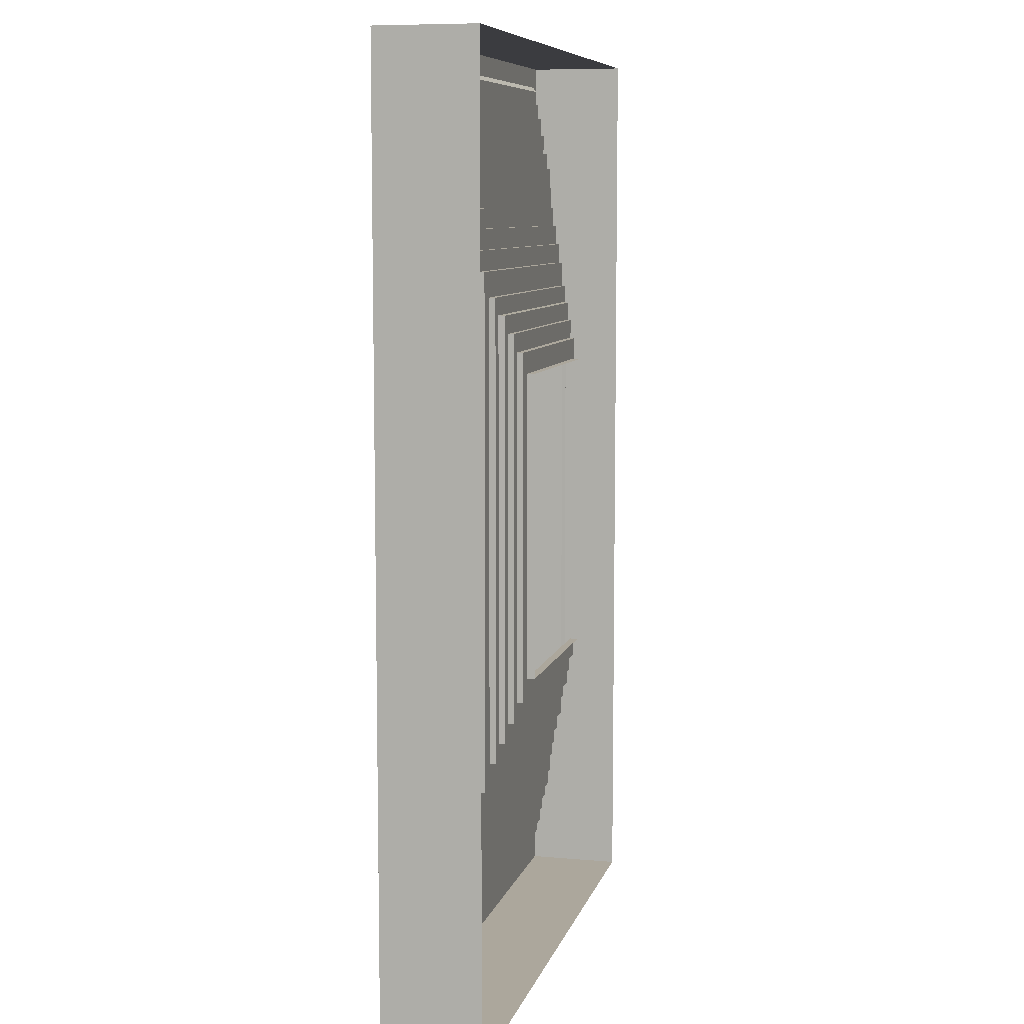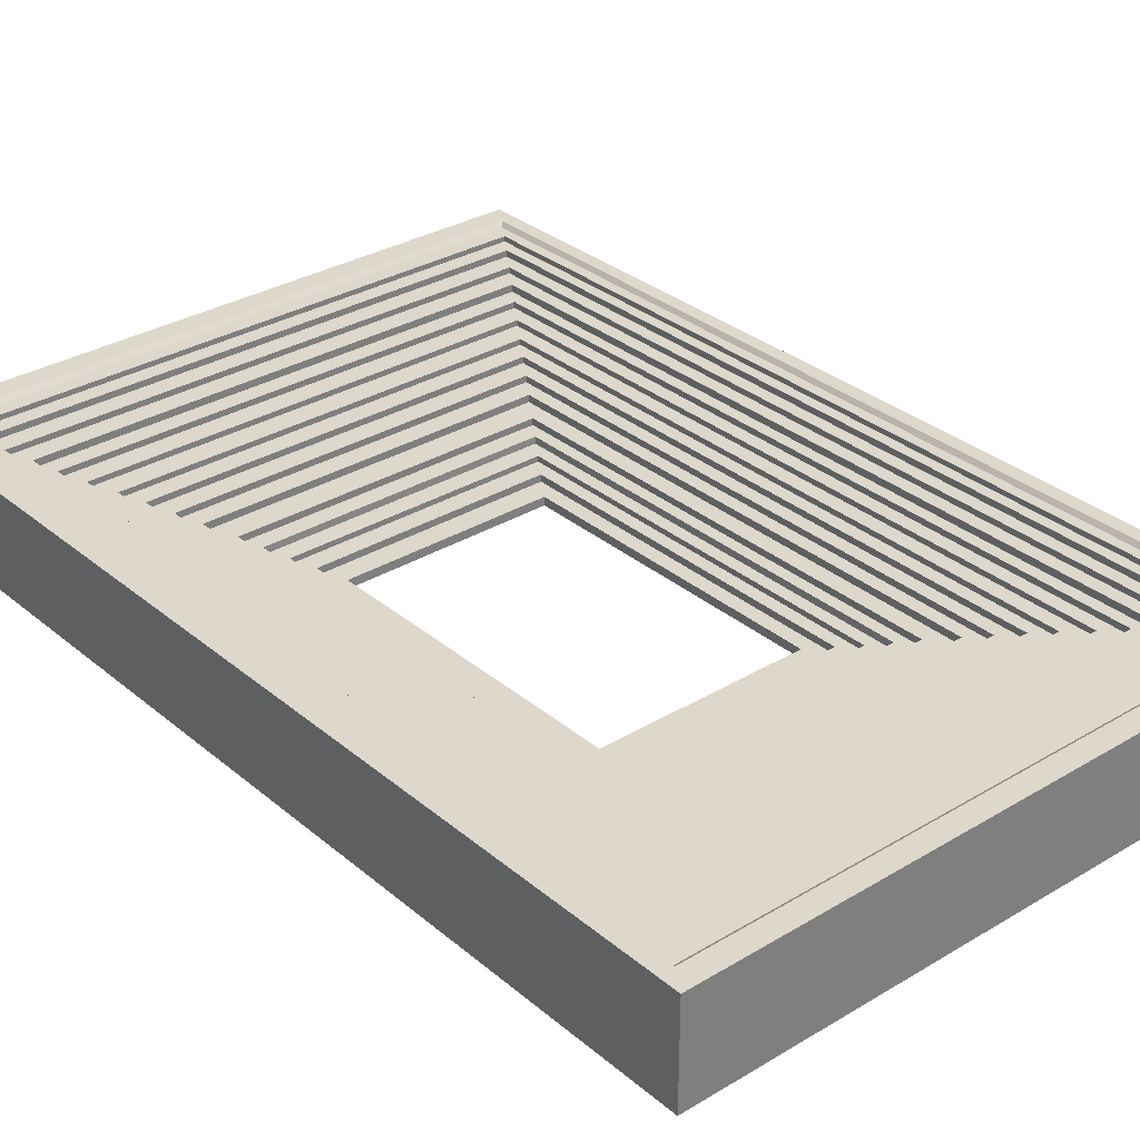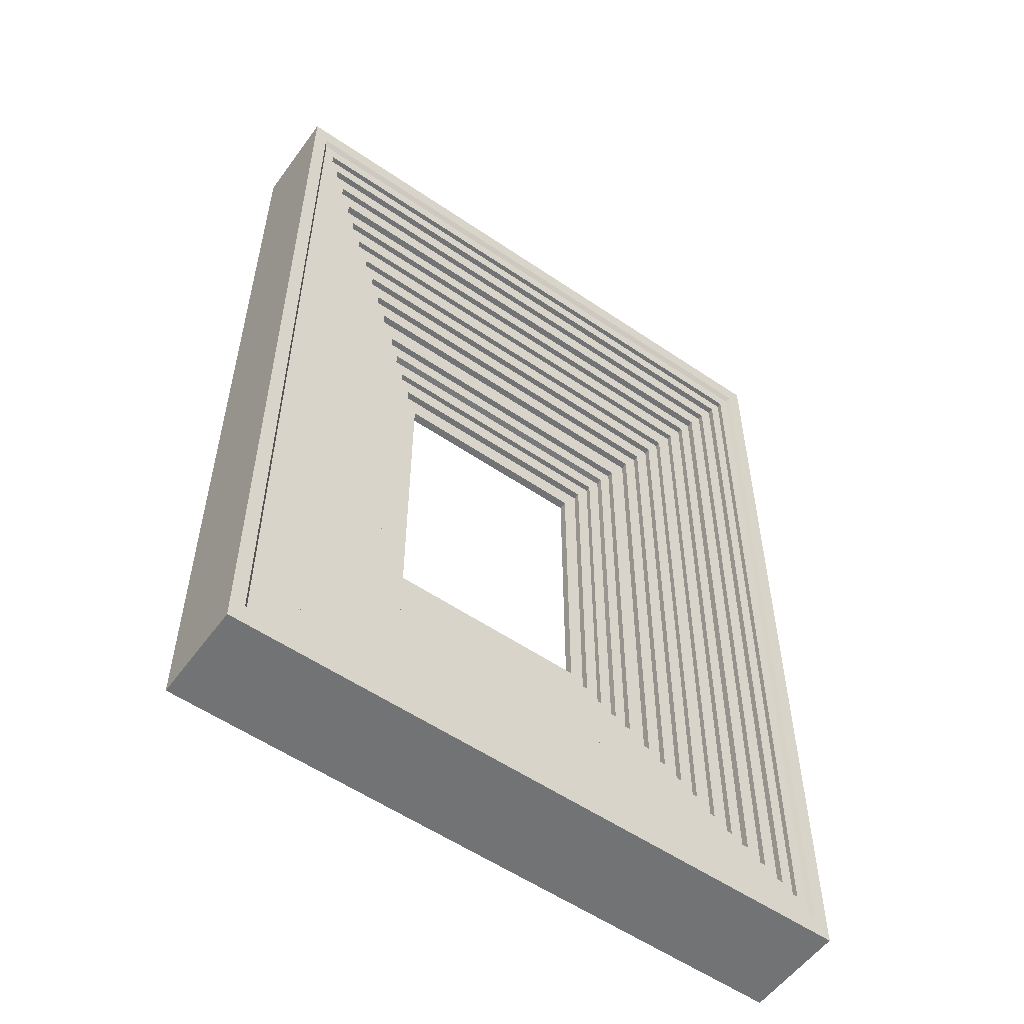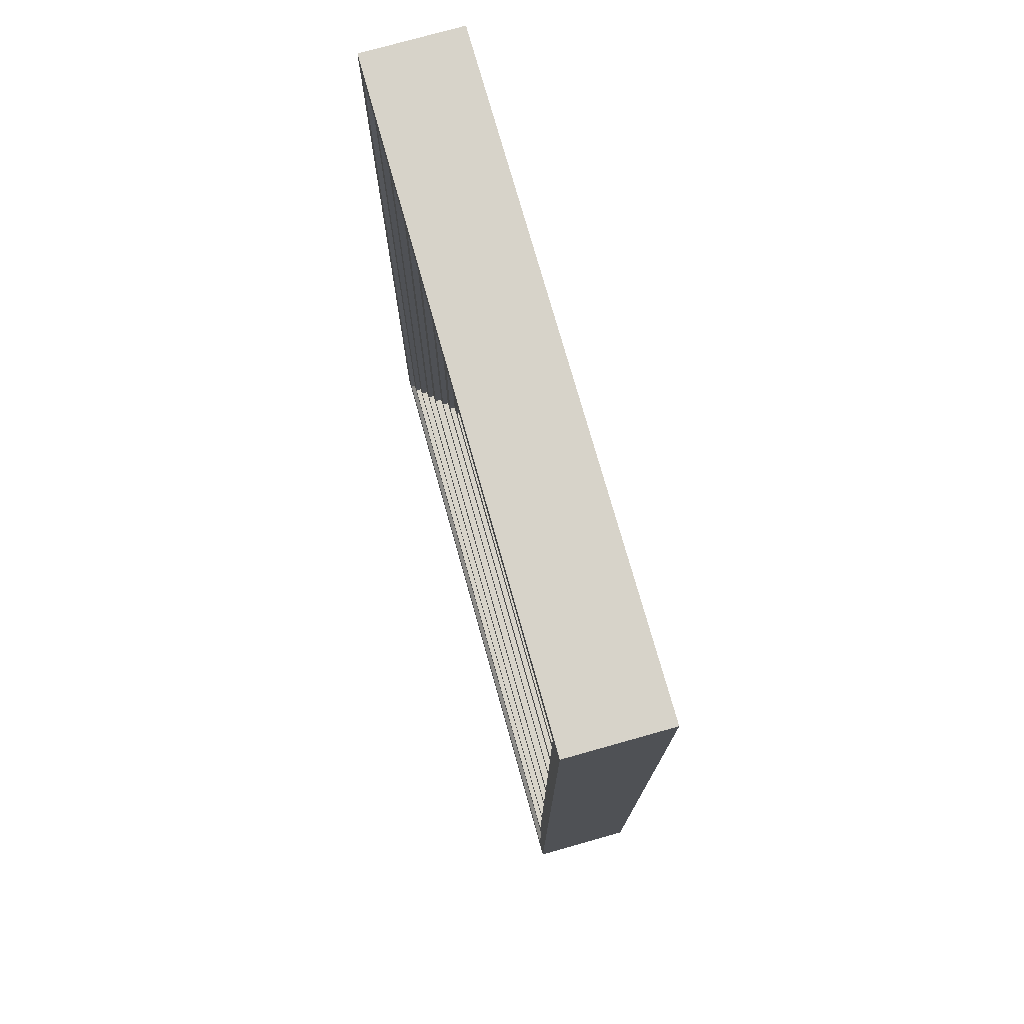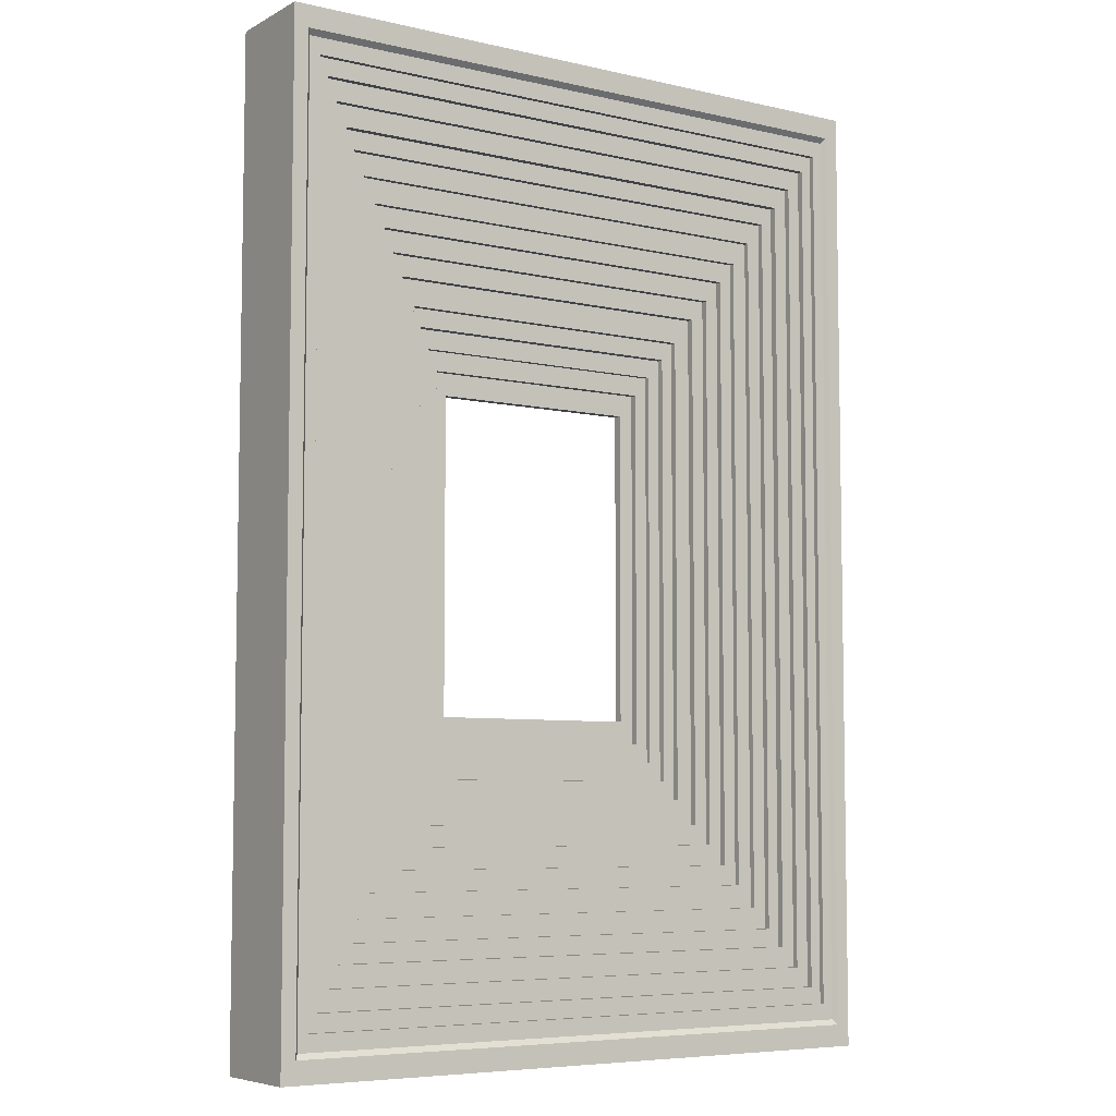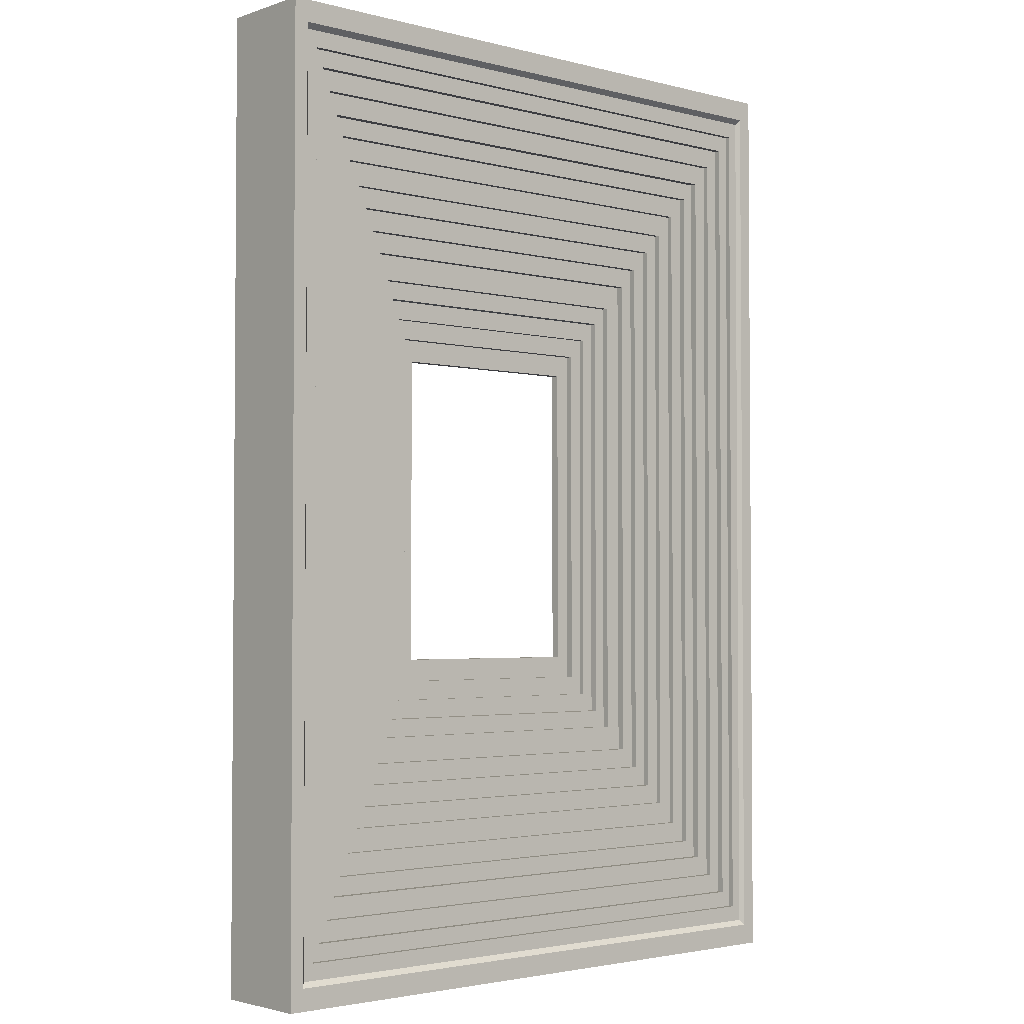
<metadata>
{"format":"obj","ext":"obj","renderer":"f3d","projection":"perspective","resolution":1024,"background":"white","views":[{"elev":8.3,"azim":-76.1,"up":"+Z"},{"elev":31.5,"azim":139.6,"up":"+Y"},{"elev":-55.7,"azim":144.4,"up":"+Z"},{"elev":76.3,"azim":-105.7,"up":"+Z"},{"elev":-6.4,"azim":145.9,"up":"+Z"},{"elev":-2.7,"azim":138.4,"up":"+Z"}]}
</metadata>
<code>
o Cube_Cube.003
v -5.099 -0.0157 -7.614
v -4.052 1.225 -6.044
v 5.001 0.01561 -7.614
v 3.954 1.225 -6.044
v -5.099 -0.0157 7.521
v -4.052 1.225 5.951
v 5.001 0.01561 7.521
v 3.954 1.225 5.951
v -5.099 1.565 -7.614
v 5.001 1.565 -7.614
v 5.001 1.565 7.521
v -5.099 1.565 7.521
v -4.872 1.565 -7.273
v 4.774 1.565 -7.273
v 4.774 1.565 7.18
v -4.872 1.565 7.18
v -4.818 1.498 -7.192
v 4.72 1.498 -7.192
v 4.72 1.498 7.099
v -4.818 1.498 7.099
v -4.648 1.498 -6.938
v 4.55 1.498 -6.938
v 4.55 1.498 6.845
v -4.648 1.498 6.845
v -4.648 1.416 -6.938
v 4.55 1.416 -6.938
v 4.55 1.416 6.845
v -4.648 1.416 6.845
v -4.474 1.416 -6.676
v 4.376 1.416 -6.676
v 4.376 1.416 6.583
v -4.474 1.416 6.583
v -4.474 1.317 -6.676
v 4.376 1.317 -6.676
v 4.376 1.317 6.583
v -4.474 1.317 6.583
v -4.266 1.317 -6.366
v 4.168 1.317 -6.366
v 4.168 1.317 6.273
v -4.266 1.317 6.273
v -4.266 1.225 -6.366
v 4.168 1.225 -6.366
v 4.168 1.225 6.273
v -4.266 1.225 6.273
v 3.954 1.113 5.951
v 3.954 1.113 -6.044
v -4.052 1.113 -6.044
v -4.052 1.113 5.951
v 3.766 1.113 5.67
v 3.766 1.113 -5.762
v -3.864 1.113 -5.762
v -3.864 1.113 5.67
v 3.766 1.018 5.67
v 3.766 1.018 -5.762
v -3.864 1.018 -5.762
v -3.864 1.018 5.67
v 2.405 0.5324 3.63
v 2.405 0.5324 -3.723
v -2.503 0.5324 -3.723
v -2.503 0.5324 3.63
v 3.544 1.018 -5.431
v 3.544 1.018 5.338
v -3.642 1.018 5.338
v -3.642 1.018 -5.431
v 3.544 0.9318 -5.431
v 3.544 0.9318 5.338
v -3.642 0.9318 5.338
v -3.642 0.9318 -5.431
v 3.306 0.9318 -5.073
v 3.306 0.9318 4.98
v -3.404 0.9318 4.98
v -3.404 0.9318 -5.073
v 3.306 0.8441 -5.073
v 3.306 0.8441 4.98
v -3.404 0.8441 4.98
v -3.404 0.8441 -5.073
v 3.097 0.8441 -4.76
v 3.097 0.8441 4.668
v -3.195 0.8441 4.668
v -3.195 0.8441 -4.76
v 3.097 0.7451 -4.76
v 3.097 0.7451 4.668
v -3.195 0.7451 4.668
v -3.195 0.7451 -4.76
v 2.881 0.7451 -4.437
v 2.881 0.7451 4.344
v -2.979 0.7451 4.344
v -2.979 0.7451 -4.437
v 2.881 0.6447 -4.437
v 2.881 0.6447 4.344
v -2.979 0.6447 4.344
v -2.979 0.6447 -4.437
v 2.67 0.6447 -4.12
v 2.67 0.6447 4.027
v -2.768 0.6447 4.027
v -2.768 0.6447 -4.12
v 2.67 0.5324 -4.12
v 2.67 0.5324 4.027
v -2.768 0.5324 4.027
v -2.768 0.5324 -4.12
v 2.405 0.4286 3.63
v 2.405 0.4286 -3.723
v -2.503 0.4286 -3.723
v -2.503 0.4286 3.63
v 1.588 0.129 2.407
v 1.588 0.129 -2.5
v -1.686 0.129 -2.5
v -1.686 0.129 2.407
v 2.218 0.4286 -3.443
v 2.218 0.4286 3.351
v -2.316 0.4286 3.351
v -2.316 0.4286 -3.443
v 2.215 0.3231 -3.438
v 2.215 0.3231 3.346
v -2.313 0.3231 3.346
v -2.313 0.3231 -3.438
v 2.02 0.3231 -3.146
v 2.02 0.3231 3.053
v -2.118 0.3231 3.053
v -2.118 0.3231 -3.146
v 2.02 0.2376 -3.146
v 2.02 0.2376 3.053
v -2.118 0.2376 3.053
v -2.118 0.2376 -3.146
v 1.819 0.2376 -2.845
v 1.819 0.2376 2.752
v -1.917 0.2376 2.752
v -1.917 0.2376 -2.845
v 1.819 0.129 -2.845
v 1.819 0.129 2.752
v -1.917 0.129 2.752
v -1.917 0.129 -2.845
v 1.588 -0.00348 2.407
v 1.588 -0.00348 -2.5
v -1.686 -0.00348 -2.5
v -1.686 -0.00348 2.407
f 9 3 1
f 10 7 3
f 7 12 5
f 12 1 5
f 14 9 13
f 15 10 14
f 16 11 15
f 13 12 16
f 18 13 17
f 19 14 18
f 20 15 19
f 17 16 20
f 22 17 21
f 23 18 22
f 24 19 23
f 21 20 24
f 26 21 25
f 27 22 26
f 28 23 27
f 25 24 28
f 30 25 29
f 31 26 30
f 32 27 31
f 29 28 32
f 34 29 33
f 35 30 34
f 36 31 35
f 33 32 36
f 38 33 37
f 39 34 38
f 40 35 39
f 37 36 40
f 42 37 41
f 43 38 42
f 44 39 43
f 41 40 44
f 4 41 2
f 8 42 4
f 6 43 8
f 2 44 6
f 4 45 8
f 2 46 4
f 6 47 2
f 8 48 6
f 46 49 45
f 47 50 46
f 48 51 47
f 45 52 48
f 50 53 49
f 51 54 50
f 52 55 51
f 49 56 52
f 54 62 53
f 55 61 54
f 56 64 55
f 53 63 56
f 66 61 65
f 67 62 66
f 65 64 68
f 68 63 67
f 70 65 69
f 71 66 70
f 69 68 72
f 72 67 71
f 74 69 73
f 75 70 74
f 73 72 76
f 76 71 75
f 78 73 77
f 79 74 78
f 77 76 80
f 80 75 79
f 82 77 81
f 83 78 82
f 81 80 84
f 84 79 83
f 85 82 81
f 86 83 82
f 88 81 84
f 87 84 83
f 90 85 89
f 91 86 90
f 89 88 92
f 92 87 91
f 94 89 93
f 95 90 94
f 93 92 96
f 96 91 95
f 98 93 97
f 99 94 98
f 97 96 100
f 100 95 99
f 58 98 97
f 57 99 98
f 59 97 100
f 60 100 99
f 58 101 57
f 59 102 58
f 60 103 59
f 57 104 60
f 102 110 101
f 103 109 102
f 104 112 103
f 101 111 104
f 113 110 109
f 114 111 110
f 116 109 112
f 115 112 111
f 118 113 117
f 119 114 118
f 117 116 120
f 120 115 119
f 122 117 121
f 123 118 122
f 121 120 124
f 124 119 123
f 126 121 125
f 127 122 126
f 125 124 128
f 128 123 127
f 130 125 129
f 131 126 130
f 129 128 132
f 132 127 131
f 105 129 106
f 108 130 105
f 106 132 107
f 107 131 108
f 106 133 105
f 107 134 106
f 108 135 107
f 105 136 108
f 9 10 3
f 10 11 7
f 7 11 12
f 12 9 1
f 14 10 9
f 15 11 10
f 16 12 11
f 13 9 12
f 18 14 13
f 19 15 14
f 20 16 15
f 17 13 16
f 22 18 17
f 23 19 18
f 24 20 19
f 21 17 20
f 26 22 21
f 27 23 22
f 28 24 23
f 25 21 24
f 30 26 25
f 31 27 26
f 32 28 27
f 29 25 28
f 34 30 29
f 35 31 30
f 36 32 31
f 33 29 32
f 38 34 33
f 39 35 34
f 40 36 35
f 37 33 36
f 42 38 37
f 43 39 38
f 44 40 39
f 41 37 40
f 4 42 41
f 8 43 42
f 6 44 43
f 2 41 44
f 4 46 45
f 2 47 46
f 6 48 47
f 8 45 48
f 46 50 49
f 47 51 50
f 48 52 51
f 45 49 52
f 50 54 53
f 51 55 54
f 52 56 55
f 49 53 56
f 54 61 62
f 55 64 61
f 56 63 64
f 53 62 63
f 66 62 61
f 67 63 62
f 65 61 64
f 68 64 63
f 70 66 65
f 71 67 66
f 69 65 68
f 72 68 67
f 74 70 69
f 75 71 70
f 73 69 72
f 76 72 71
f 78 74 73
f 79 75 74
f 77 73 76
f 80 76 75
f 82 78 77
f 83 79 78
f 81 77 80
f 84 80 79
f 85 86 82
f 86 87 83
f 88 85 81
f 87 88 84
f 90 86 85
f 91 87 86
f 89 85 88
f 92 88 87
f 94 90 89
f 95 91 90
f 93 89 92
f 96 92 91
f 98 94 93
f 99 95 94
f 97 93 96
f 100 96 95
f 58 57 98
f 57 60 99
f 59 58 97
f 60 59 100
f 58 102 101
f 59 103 102
f 60 104 103
f 57 101 104
f 102 109 110
f 103 112 109
f 104 111 112
f 101 110 111
f 113 114 110
f 114 115 111
f 116 113 109
f 115 116 112
f 118 114 113
f 119 115 114
f 117 113 116
f 120 116 115
f 122 118 117
f 123 119 118
f 121 117 120
f 124 120 119
f 126 122 121
f 127 123 122
f 125 121 124
f 128 124 123
f 130 126 125
f 131 127 126
f 129 125 128
f 132 128 127
f 105 130 129
f 108 131 130
f 106 129 132
f 107 132 131
f 106 134 133
f 107 135 134
f 108 136 135
f 105 133 136

</code>
